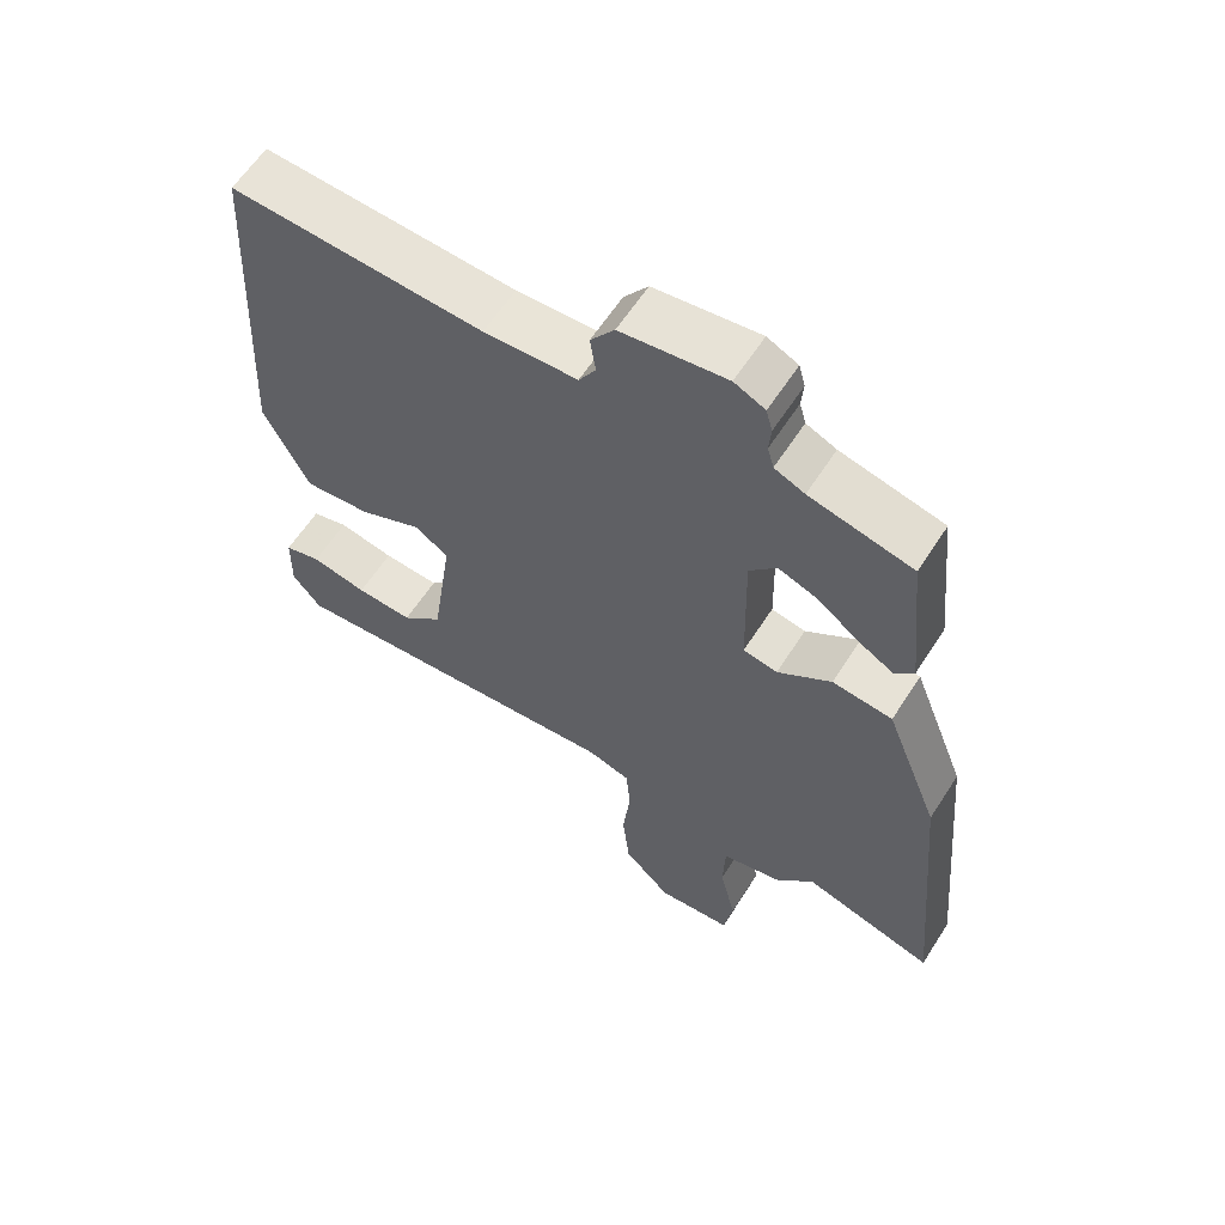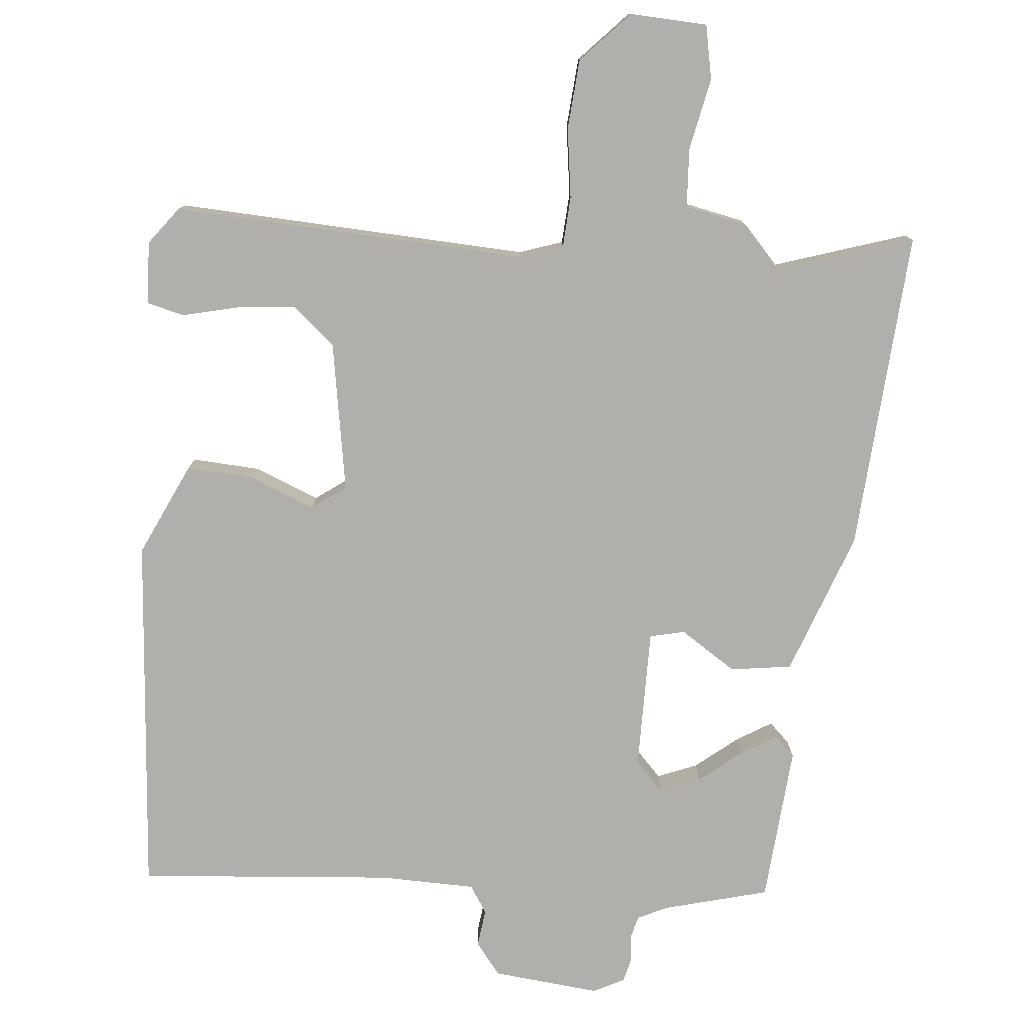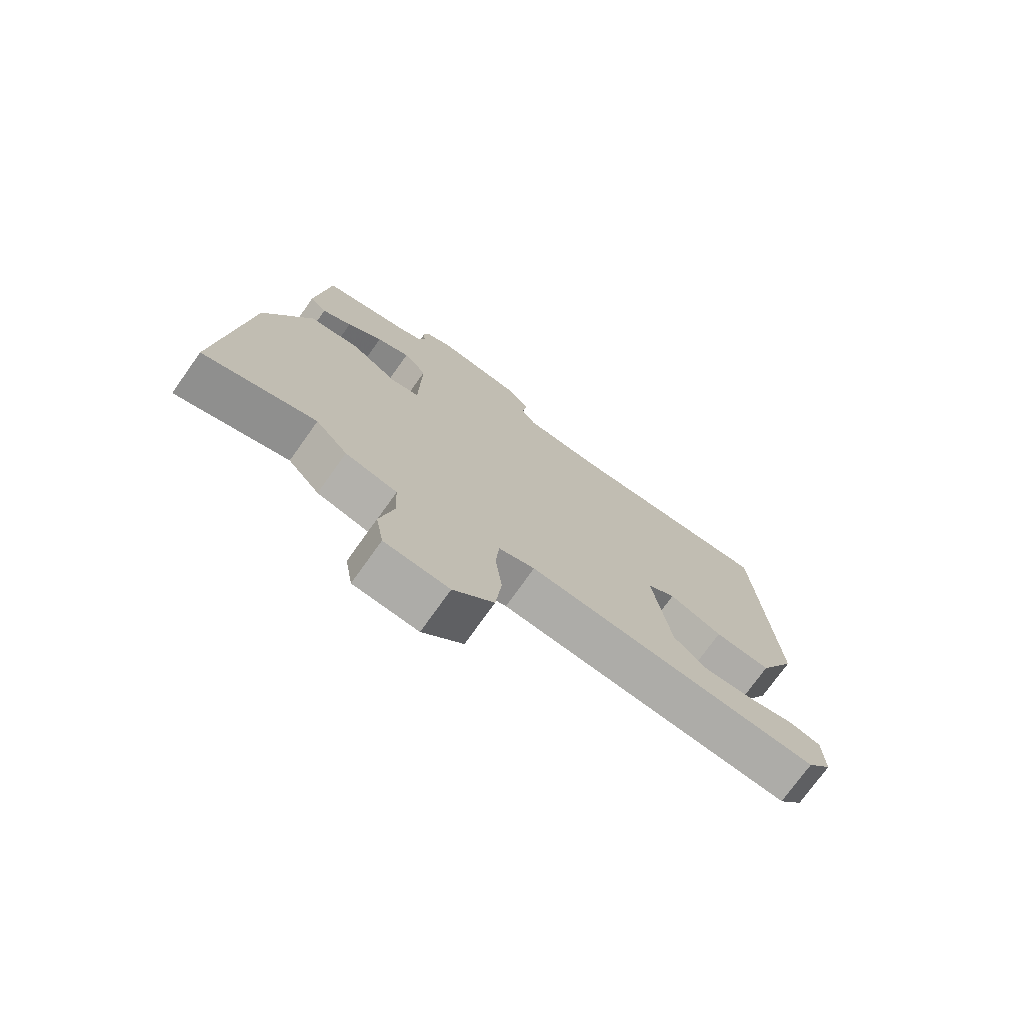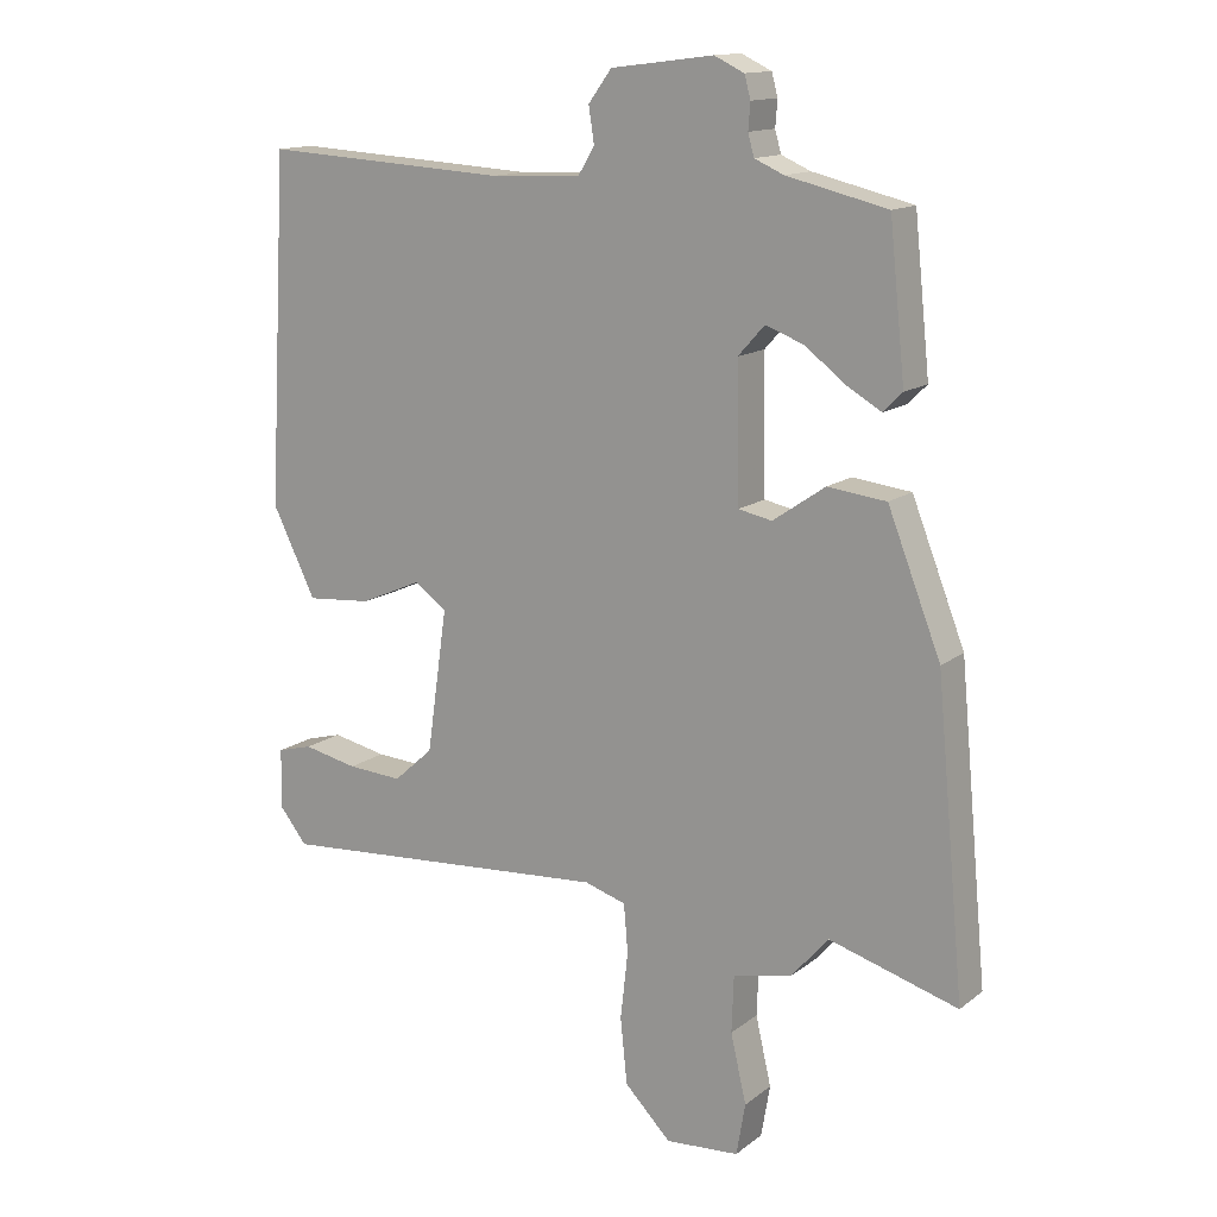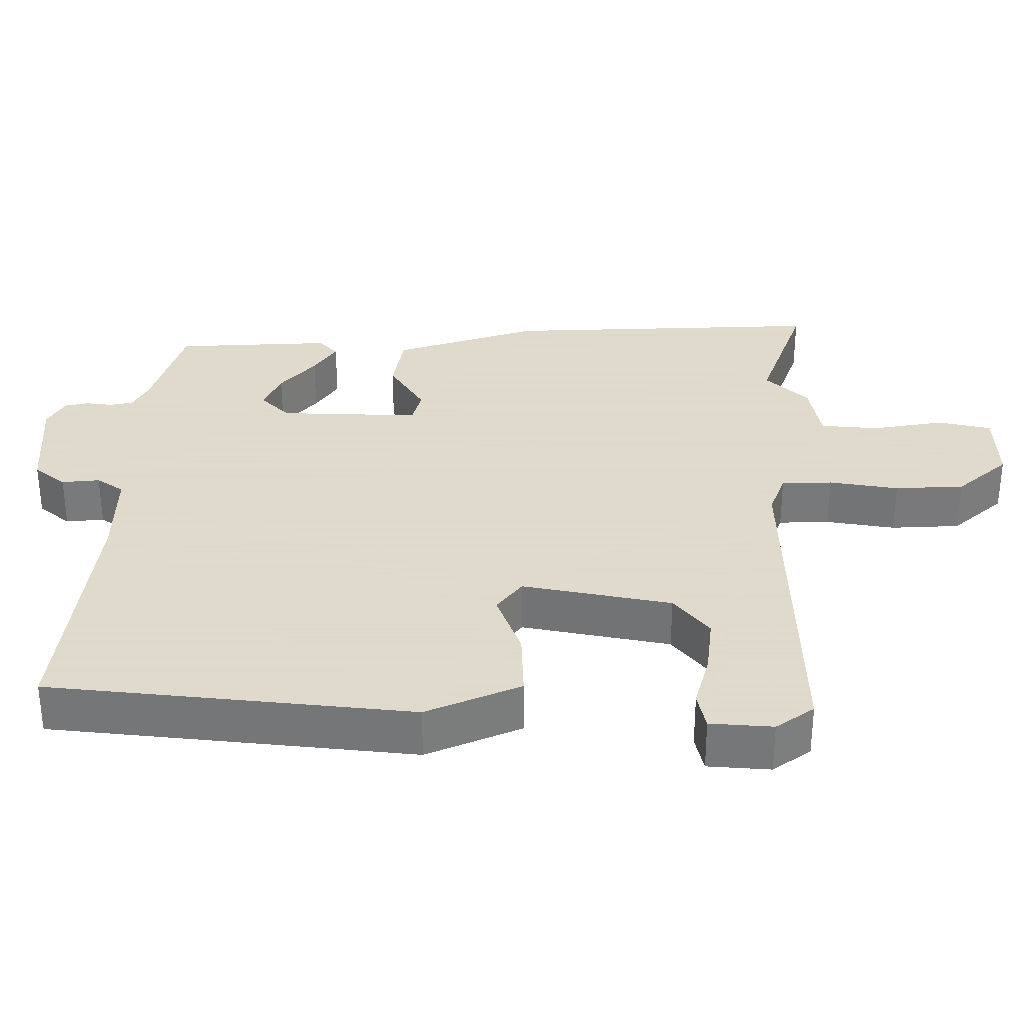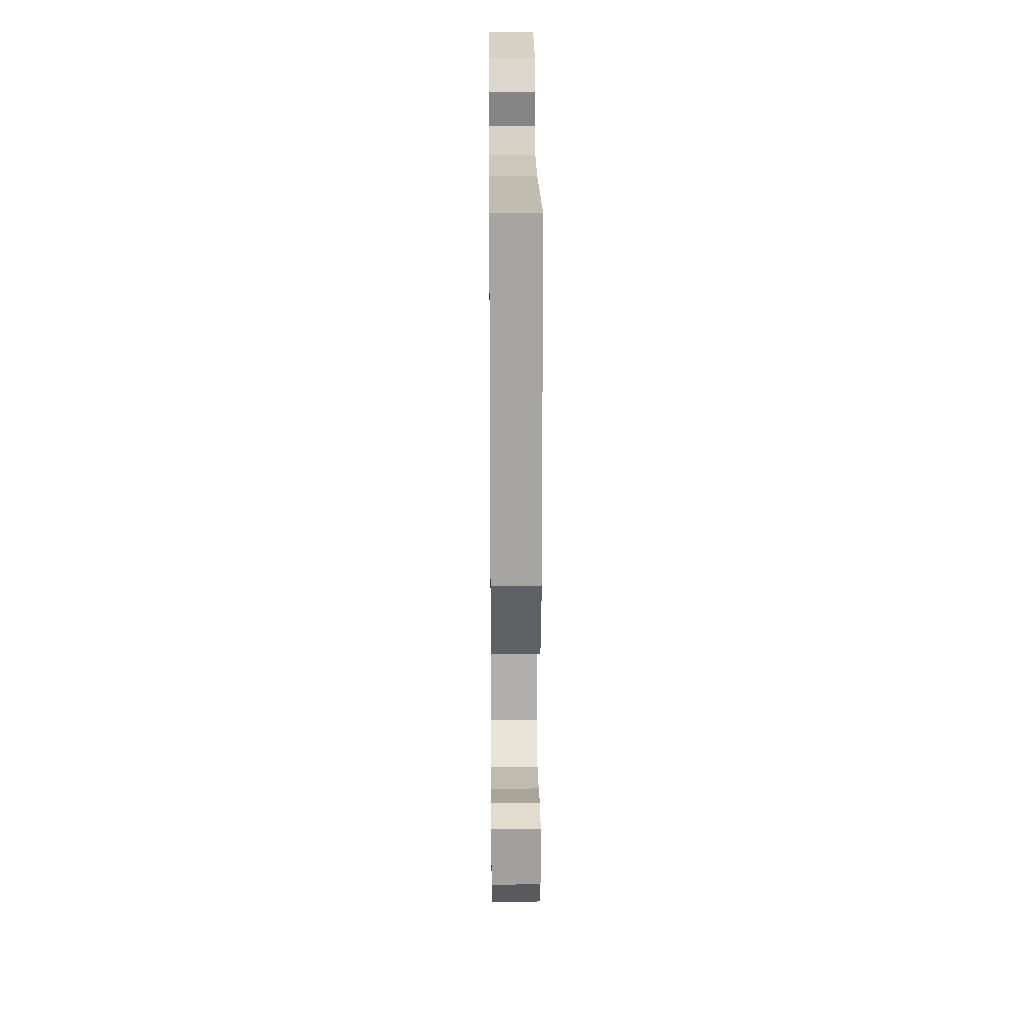
<metadata>
{"format":"obj","ext":"obj","renderer":"f3d","projection":"perspective","resolution":1024,"background":"white","views":[{"elev":61.0,"azim":-147.4,"up":"+Z"},{"elev":-78.2,"azim":176.2,"up":"+Y"},{"elev":-74.8,"azim":-35.5,"up":"+Z"},{"elev":14.1,"azim":-147.9,"up":"+Z"},{"elev":32.4,"azim":93.1,"up":"+Y"},{"elev":19.6,"azim":89.4,"up":"+Z"}]}
</metadata>
<code>
v -0.381 0.07 -0.465
v -0.57 0.07 -0.521
v -0.528 0.07 -0.072
v -0.45 0.07 0.127
v -0.364 0.07 0.137
v -0.287 0.07 0.084
v -0.238 0.07 0.094
v -0.234 0.07 0.291
v -0.273 0.07 0.334
v -0.329 0.07 0.313
v -0.389 0.07 0.267
v -0.439 0.07 0.238
v -0.467 0.07 0.266
v -0.444 0.07 0.486
v -0.297 0.07 0.521
v -0.254 0.07 0.54
v -0.245 0.07 0.572
v -0.248 0.07 0.61
v -0.239 0.07 0.643
v -0.195 0.07 0.664
v -0.045 0.07 0.645
v -0.011 0.07 0.599
v -0.019 0.07 0.546
v 0.005 0.07 0.507
v 0.138 0.07 0.501
v 0.498 0.07 0.522
v 0.526 0.07 0.013
v 0.462 0.07 -0.116
v 0.367 0.07 -0.108
v 0.277 0.07 -0.069
v 0.229 0.07 -0.102
v 0.259 0.07 -0.312
v 0.317 0.07 -0.364
v 0.398 0.07 -0.359
v 0.478 0.07 -0.342
v 0.53 0.07 -0.356
v 0.532 0.07 -0.444
v 0.491 0.07 -0.495
v -0.005 0.07 -0.459
v -0.066 0.07 -0.478
v -0.072 0.07 -0.549
v -0.061 0.07 -0.647
v -0.071 0.07 -0.744
v -0.139 0.07 -0.813
v -0.247 0.07 -0.805
v -0.26 0.07 -0.729
v -0.237 0.07 -0.629
v -0.24 0.07 -0.547
v -0.327 0.07 -0.527
v -0.381 0 -0.465
v -0.57 0 -0.521
v -0.528 0 -0.072
v -0.45 0 0.127
v -0.364 0 0.137
v -0.287 0 0.084
v -0.238 0 0.094
v -0.234 0 0.291
v -0.273 0 0.334
v -0.329 0 0.313
v -0.389 0 0.267
v -0.439 0 0.238
v -0.467 0 0.266
v -0.444 0 0.486
v -0.297 0 0.521
v -0.254 0 0.54
v -0.245 0 0.572
v -0.248 0 0.61
v -0.239 0 0.643
v -0.195 0 0.664
v -0.045 0 0.645
v -0.011 0 0.599
v -0.019 0 0.546
v 0.005 0 0.507
v 0.138 0 0.501
v 0.498 0 0.522
v 0.526 0 0.013
v 0.462 0 -0.116
v 0.367 0 -0.108
v 0.277 0 -0.069
v 0.229 0 -0.102
v 0.259 0 -0.312
v 0.317 0 -0.364
v 0.398 0 -0.359
v 0.478 0 -0.342
v 0.53 0 -0.356
v 0.532 0 -0.444
v 0.491 0 -0.495
v -0.005 0 -0.459
v -0.066 0 -0.478
v -0.072 0 -0.549
v -0.061 0 -0.647
v -0.071 0 -0.744
v -0.139 0 -0.813
v -0.247 0 -0.805
v -0.26 0 -0.729
v -0.237 0 -0.629
v -0.24 0 -0.547
v -0.327 0 -0.527
f 48 49 1
f 44 45 46 47
f 44 47 48
f 41 42 43 44
f 40 41 44 48
f 36 37 38 39
f 34 35 36 39
f 33 34 39
f 32 33 39
f 31 32 39 40
f 27 28 29 30
f 25 26 27 30
f 24 25 30 31
f 23 24 31 40
f 21 22 23
f 17 18 19 20
f 16 17 20 21
f 12 13 14 15
f 10 11 12 15
f 9 10 15 16
f 8 9 16 21
f 3 4 5 6
f 1 2 3 6
f 1 6 7
f 48 1 7
f 21 23 40 48
f 7 8 21 48
f 50 98 97
f 96 95 94 93
f 97 96 93
f 93 92 91 90
f 97 93 90 89
f 88 87 86 85
f 88 85 84 83
f 88 83 82
f 88 82 81
f 89 88 81 80
f 79 78 77 76
f 79 76 75 74
f 80 79 74 73
f 89 80 73 72
f 72 71 70
f 69 68 67 66
f 70 69 66 65
f 64 63 62 61
f 64 61 60 59
f 65 64 59 58
f 70 65 58 57
f 55 54 53 52
f 55 52 51 50
f 56 55 50
f 56 50 97
f 97 89 72 70
f 97 70 57 56
f 1 50 51 2
f 2 51 52 3
f 3 52 53 4
f 4 53 54 5
f 5 54 55 6
f 6 55 56 7
f 7 56 57 8
f 8 57 58 9
f 9 58 59 10
f 10 59 60 11
f 11 60 61 12
f 12 61 62 13
f 13 62 63 14
f 14 63 64 15
f 15 64 65 16
f 16 65 66 17
f 17 66 67 18
f 18 67 68 19
f 19 68 69 20
f 20 69 70 21
f 21 70 71 22
f 22 71 72 23
f 23 72 73 24
f 24 73 74 25
f 25 74 75 26
f 26 75 76 27
f 27 76 77 28
f 28 77 78 29
f 29 78 79 30
f 30 79 80 31
f 31 80 81 32
f 32 81 82 33
f 33 82 83 34
f 34 83 84 35
f 35 84 85 36
f 36 85 86 37
f 37 86 87 38
f 38 87 88 39
f 39 88 89 40
f 40 89 90 41
f 41 90 91 42
f 42 91 92 43
f 43 92 93 44
f 44 93 94 45
f 45 94 95 46
f 46 95 96 47
f 47 96 97 48
f 48 97 98 49
f 49 98 50 1

</code>
